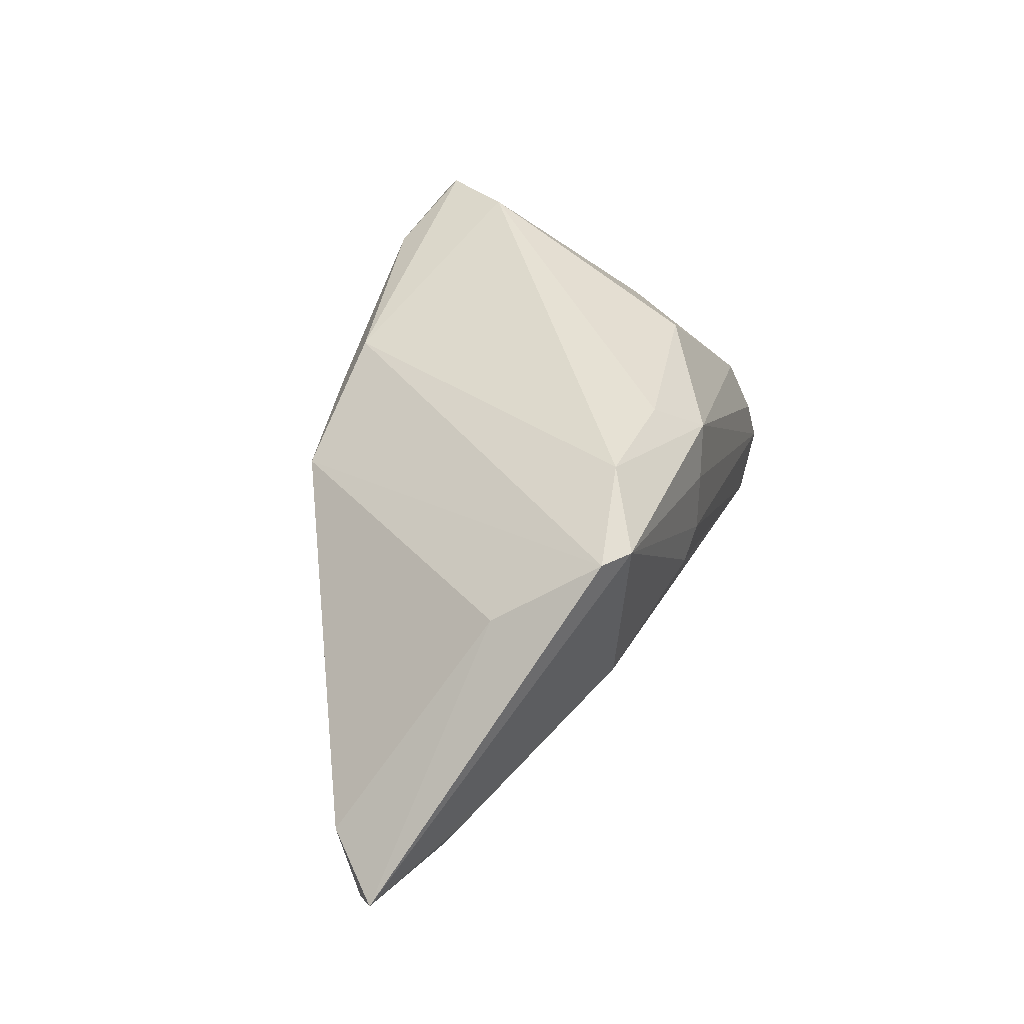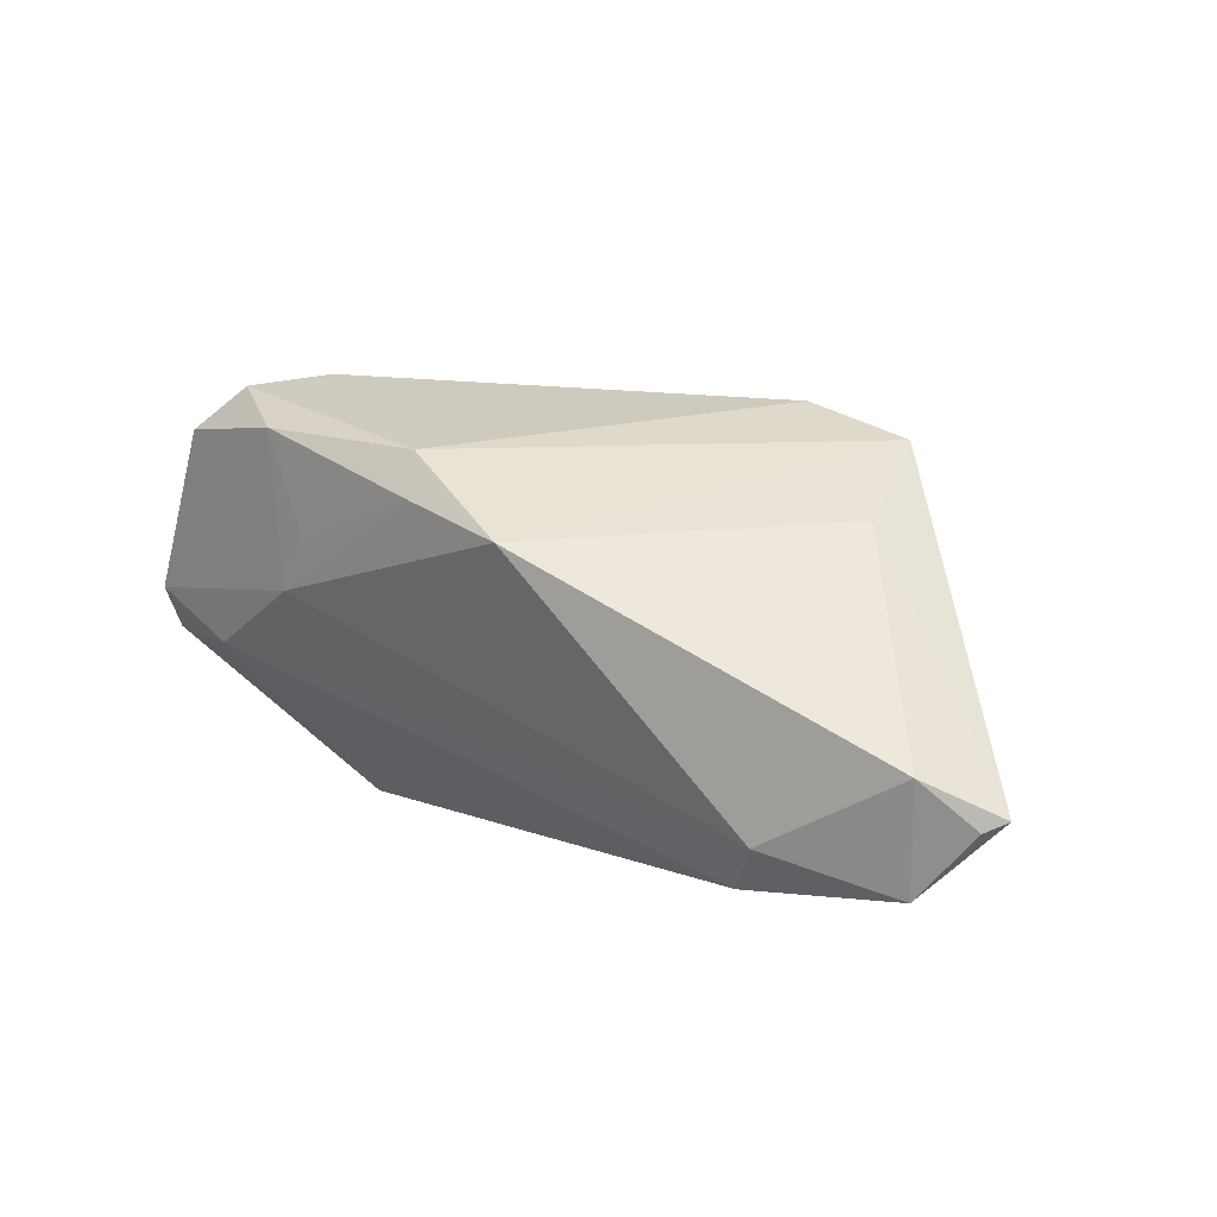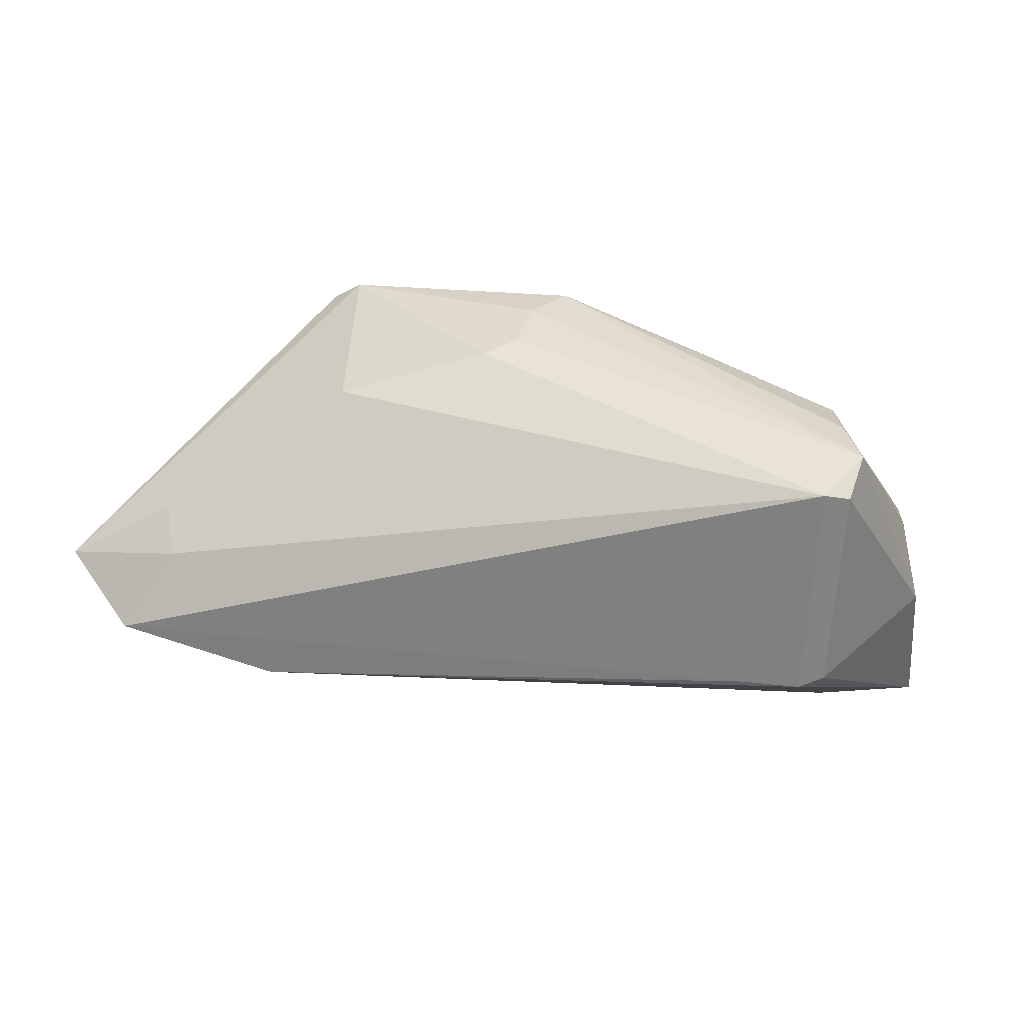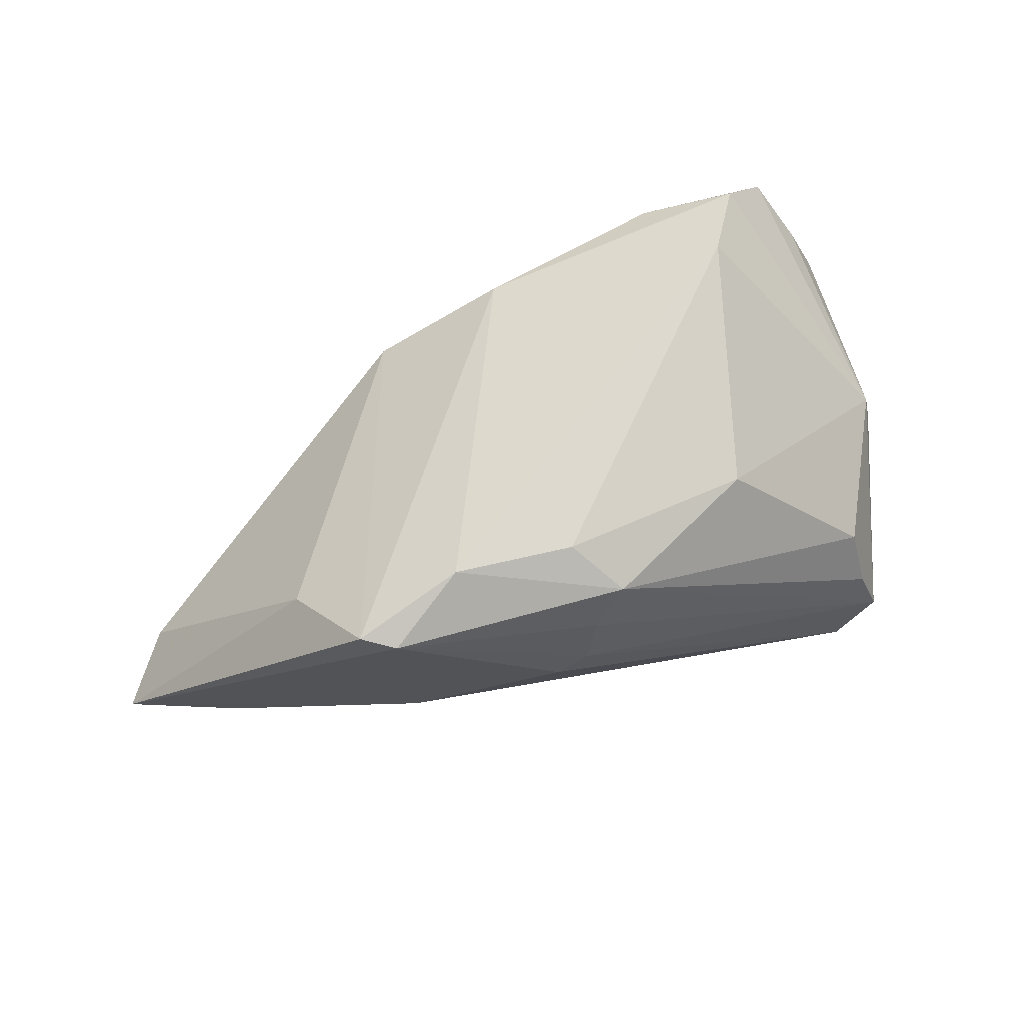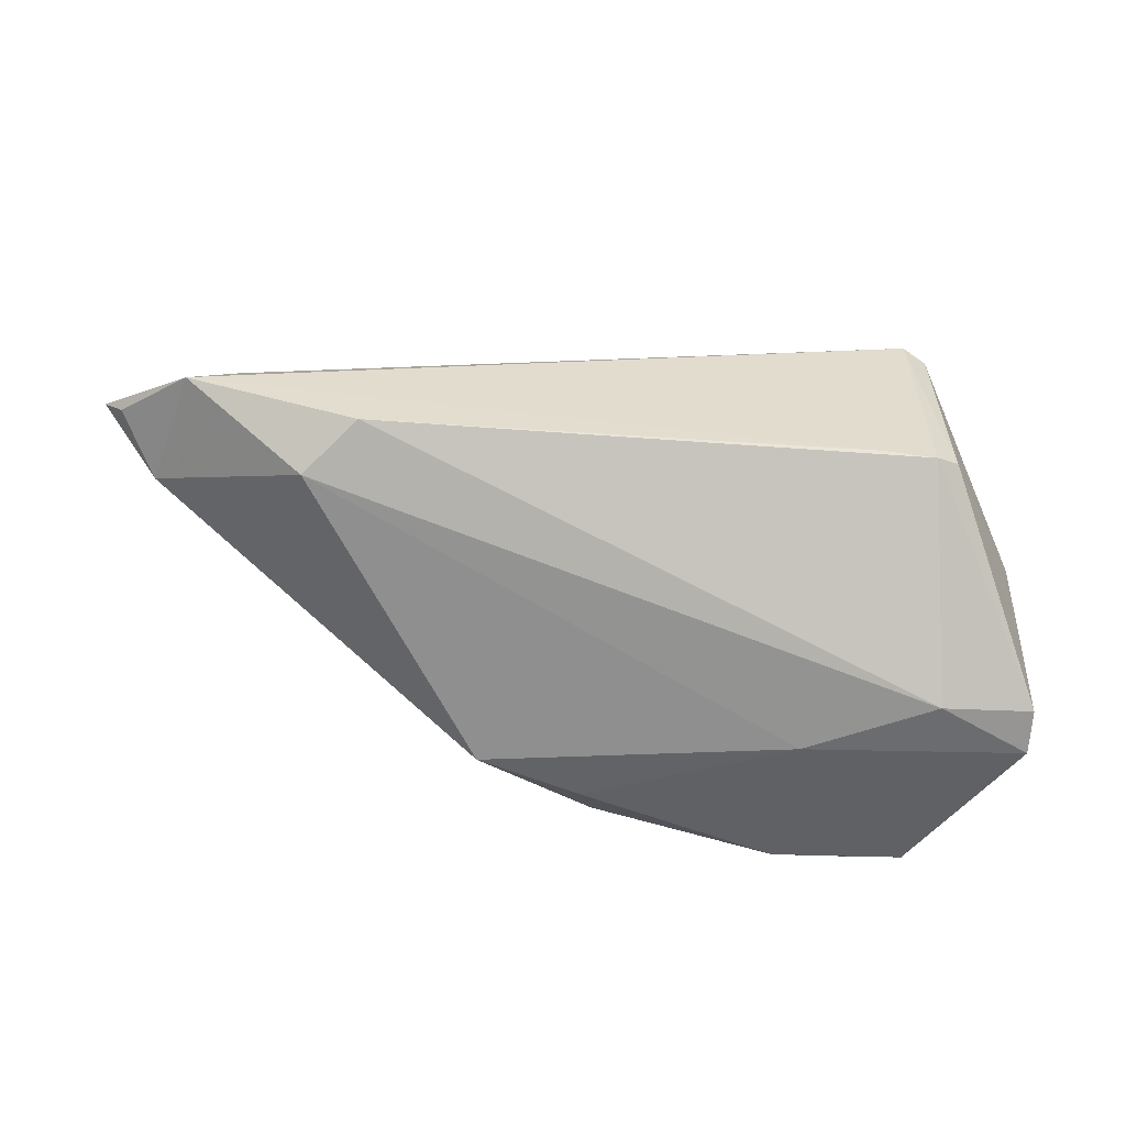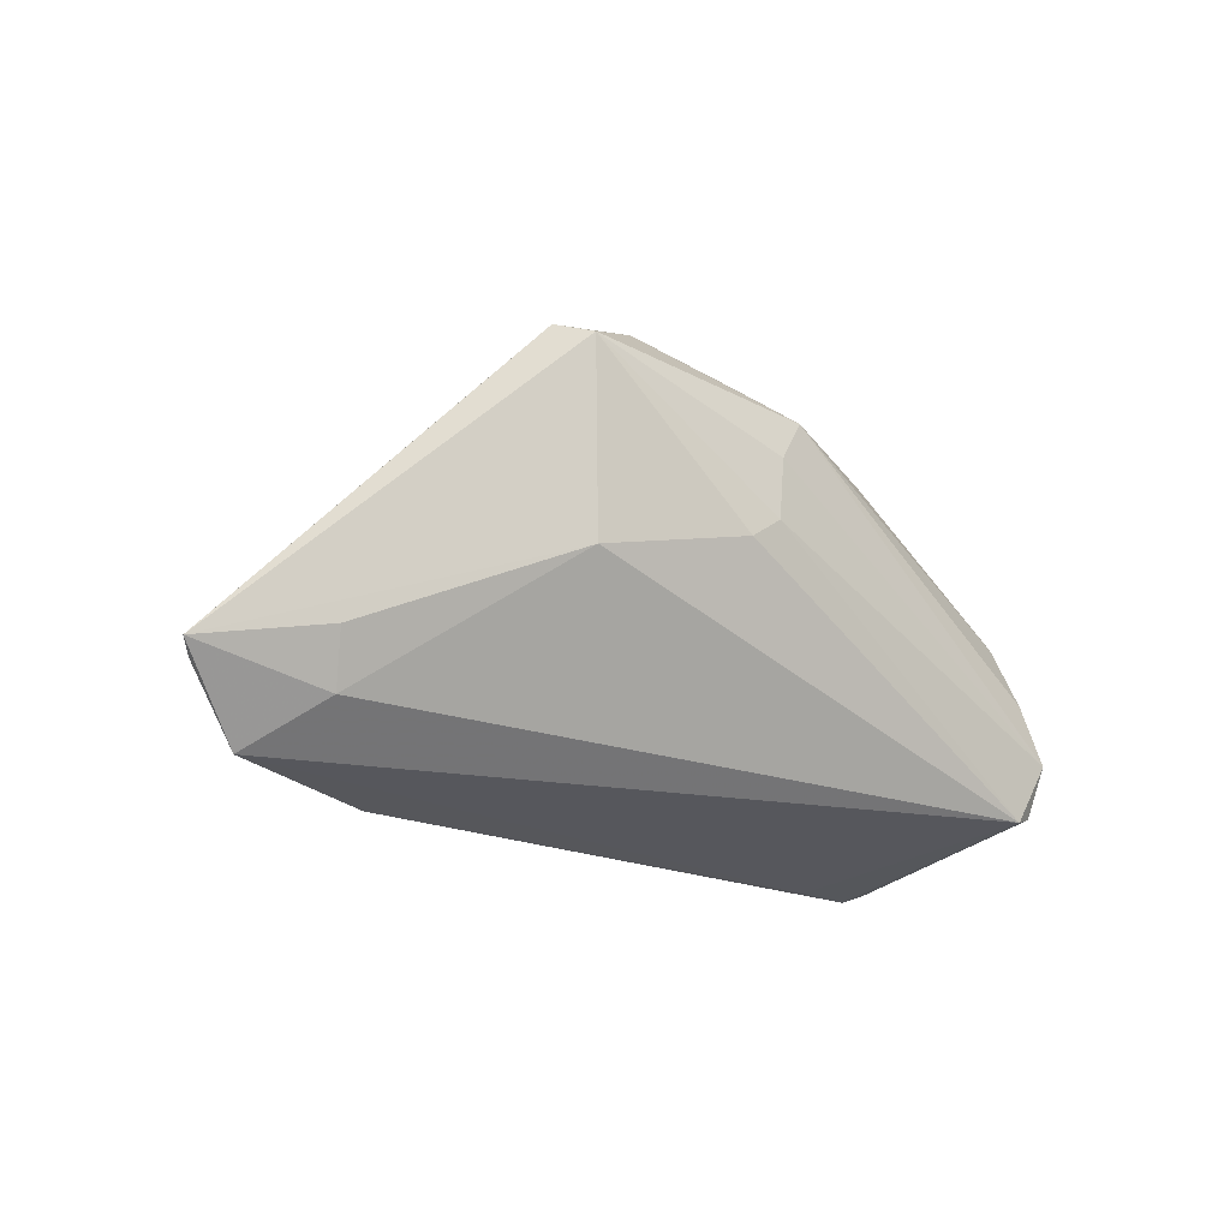
<metadata>
{"format":"obj","ext":"obj","renderer":"f3d","projection":"perspective","resolution":1024,"background":"white","views":[{"elev":40.7,"azim":-72.8,"up":"+Y"},{"elev":6.6,"azim":-134.6,"up":"+Y"},{"elev":39.3,"azim":8.5,"up":"+Z"},{"elev":60.2,"azim":-22.5,"up":"+Y"},{"elev":-45.4,"azim":-10.3,"up":"+Z"},{"elev":-20.2,"azim":-43.9,"up":"+Y"}]}
</metadata>
<code>
v -0.01311 0.002667 0.02628
v -0.008827 0.02461 0.01975
v 0.02175 0.00311 -0.02648
v -0.0534 -0.01995 0.003975
v 0.03681 -0.02573 -0.001338
v -0.04356 0.01353 0.00747
v 0.04673 0.001136 0.004597
v 0.05088 -0.004218 -0.02194
v 0.03812 -0.005056 -0.02416
v -0.03869 -0.02702 -0.009821
v 0.02311 0.02329 -0.02762
v 0.04607 0.00501 0.003946
v -0.003885 0.0196 0.02568
v -0.06208 -0.01148 -0.008045
v 0.03871 -0.01387 0.02681
v -0.05537 -0.01335 0.00696
v -0.01815 0.01158 -0.0272
v -0.0595 -0.02578 -0.005118
v 0.01697 0.02054 0.01669
v -0.03217 -0.002103 0.02113
v -0.001599 0.02128 -0.02484
v 0.03406 -0.02176 0.02609
v -0.007955 0.01373 0.02658
v -0.004095 0.01552 -0.02762
v 0.04909 -0.008154 -0.0009644
v -0.03469 0.02168 0.02336
v -0.06711 -0.0174 -0.003036
v 0.035 0.001629 0.0225
v -0.00903 0.005659 0.02683
v 0.03364 -0.02702 -0.002241
v 0.03402 0.02818 -0.02271
v 0.03602 -0.006402 0.02577
v -0.03865 0.02217 0.02052
v -0.02453 0.02656 0.01841
v 0.02771 0.02966 -0.01387
v -0.06932 -0.01607 -0.0008643
v 0.02612 -0.02702 -0.002334
v 0.04084 0.02251 -0.02627
v 0.04505 0.01495 -0.02131
v -0.04454 -0.02082 -0.01408
v 0.01698 0.009843 -0.02704
v 0.05144 0.001195 -0.02427
v 0.03734 -0.02057 0.02501
f 28 12 19
f 19 13 28
f 37 30 22
f 10 30 37
f 10 40 9
f 8 30 9
f 9 30 10
f 22 20 4
f 22 30 5
f 5 30 8
f 8 25 5
f 19 12 35
f 12 31 35
f 35 31 21
f 18 40 10
f 18 37 22
f 10 37 18
f 22 4 18
f 18 4 36
f 14 17 40
f 40 18 14
f 21 31 11
f 40 17 3
f 3 9 40
f 16 20 36
f 36 4 16
f 16 4 20
f 12 28 15
f 15 7 12
f 25 7 15
f 15 29 22
f 27 18 36
f 36 14 27
f 27 14 18
f 17 14 6
f 6 14 36
f 8 9 42
f 9 3 42
f 42 3 11
f 42 25 8
f 42 39 12
f 42 7 25
f 12 7 42
f 24 3 17
f 24 17 21
f 21 11 24
f 1 20 22
f 22 29 1
f 23 15 13
f 29 15 23
f 32 28 13
f 13 15 32
f 32 15 28
f 43 15 22
f 25 15 43
f 22 5 43
f 43 5 25
f 34 35 21
f 38 11 31
f 38 42 11
f 39 42 38
f 38 31 12
f 12 39 38
f 11 3 41
f 41 24 11
f 3 24 41
f 13 34 26
f 26 23 13
f 36 20 26
f 20 1 26
f 26 1 29
f 29 23 26
f 2 13 19
f 2 34 13
f 19 35 2
f 35 34 2
f 33 6 36
f 36 26 33
f 33 26 34
f 33 34 21
f 21 17 33
f 17 6 33

</code>
